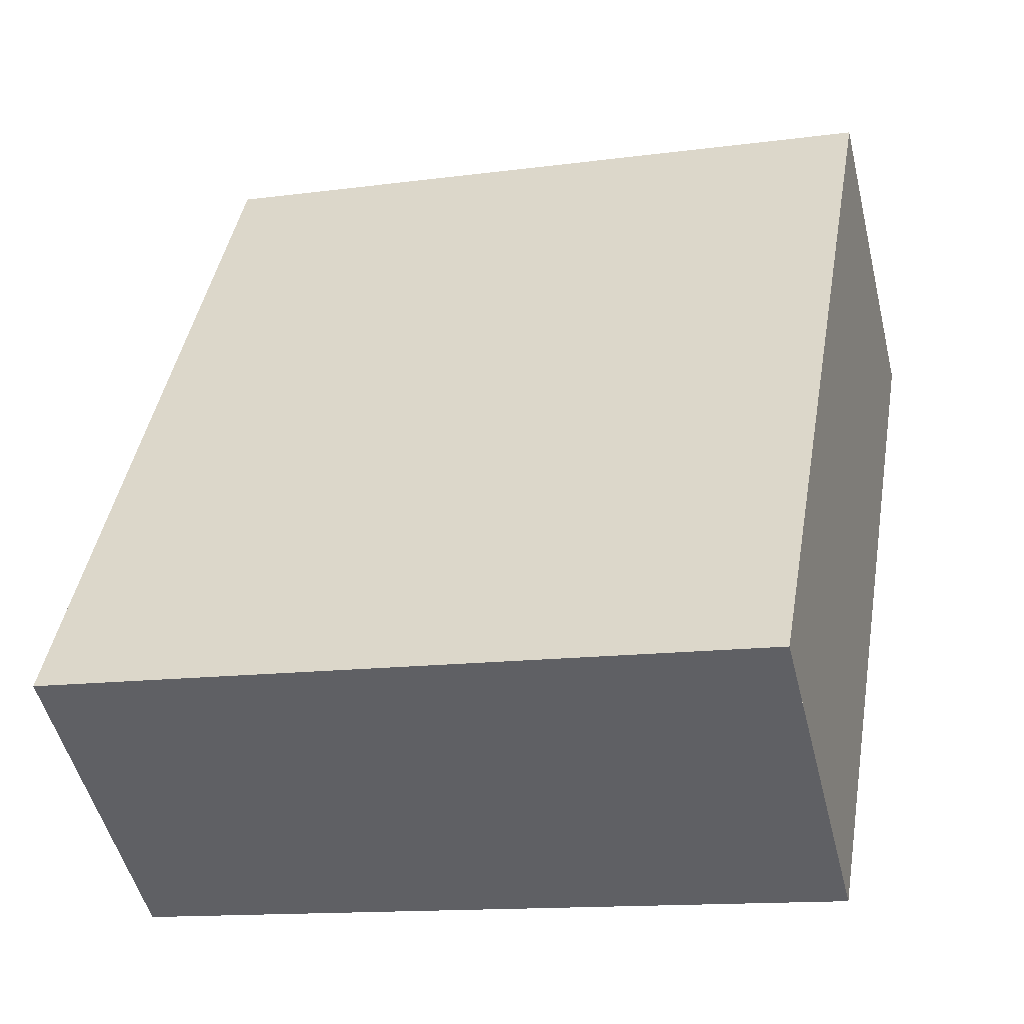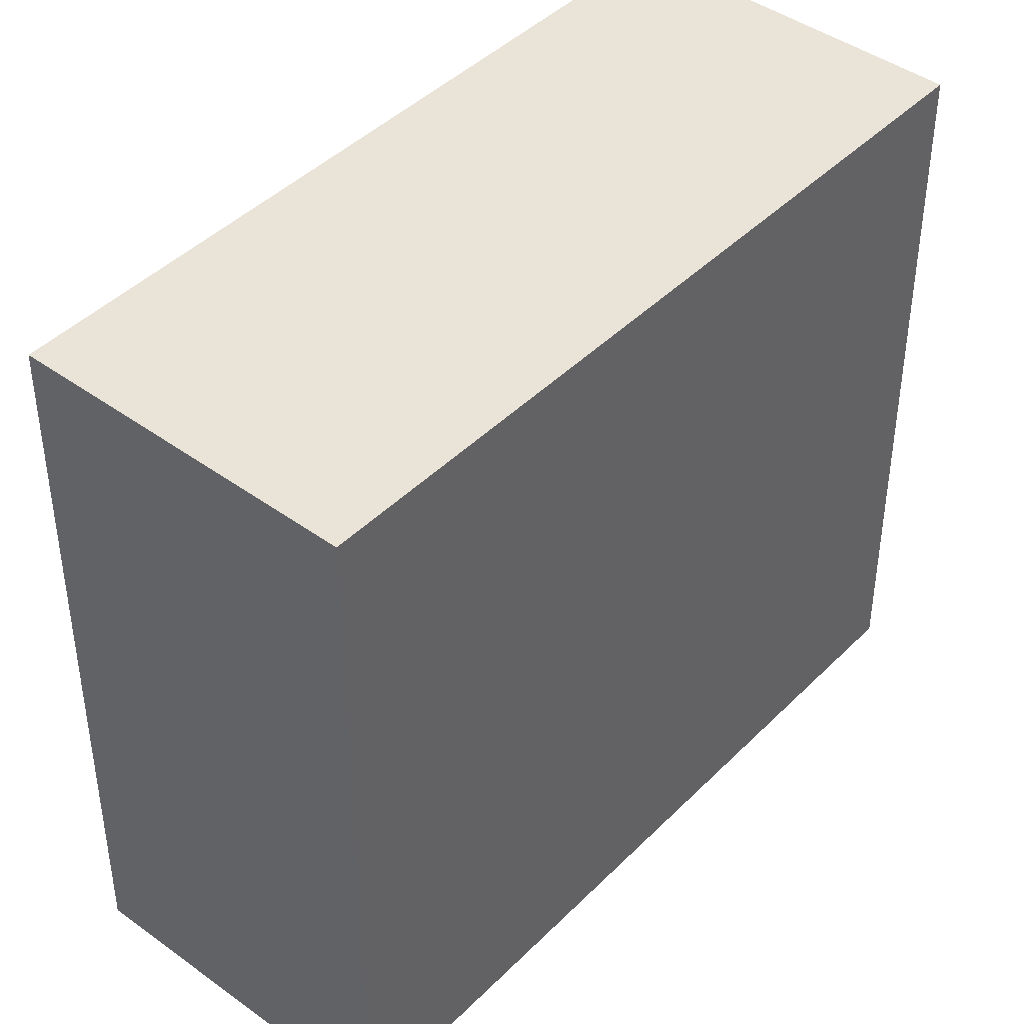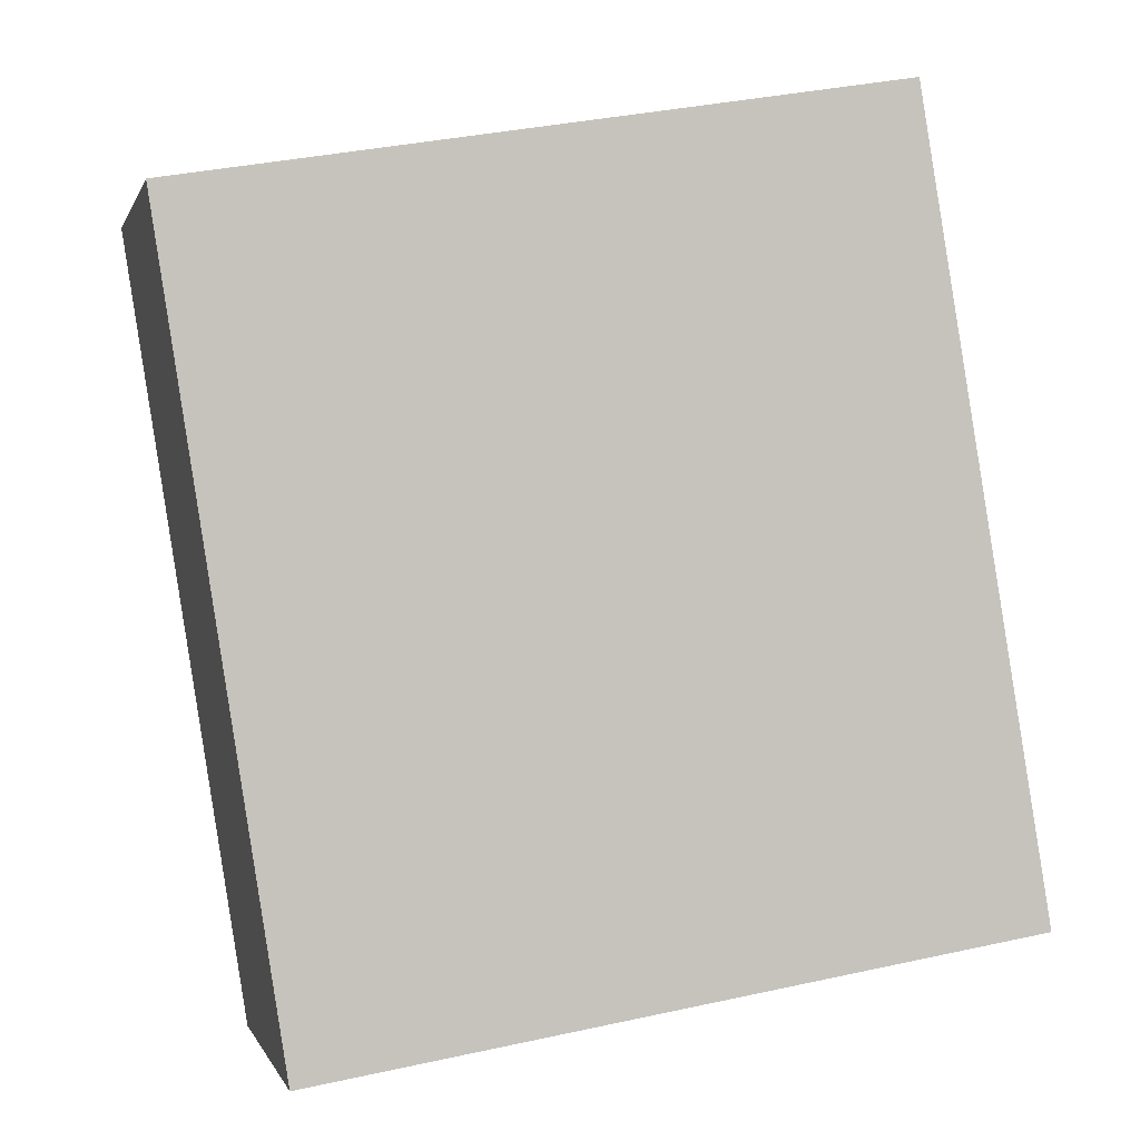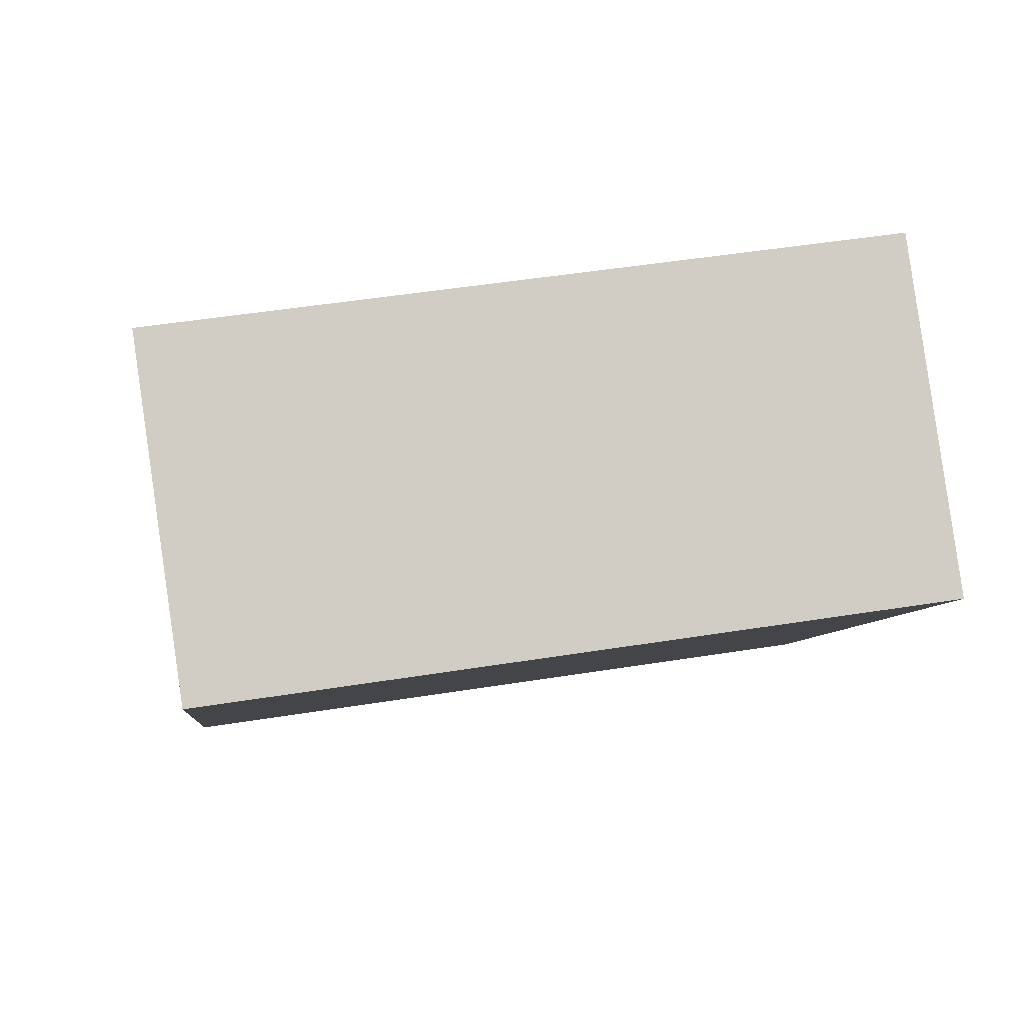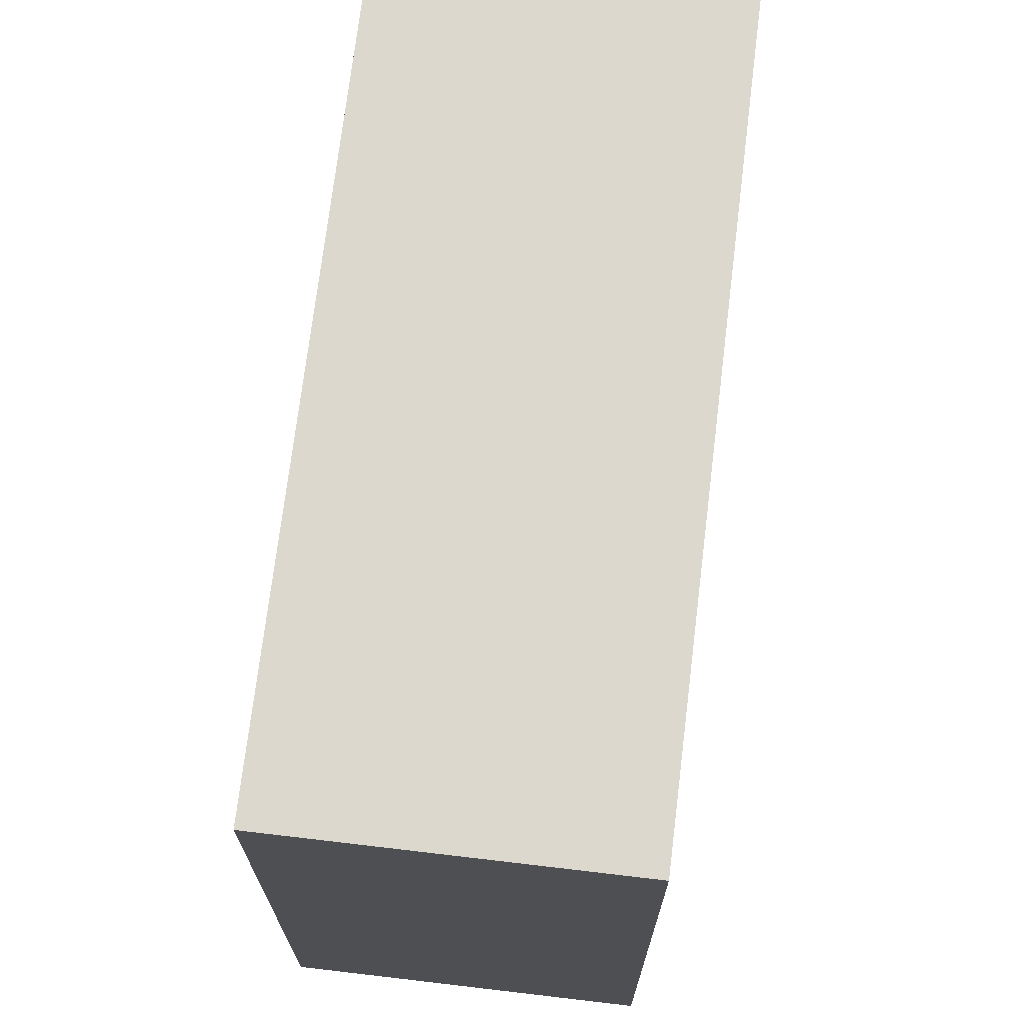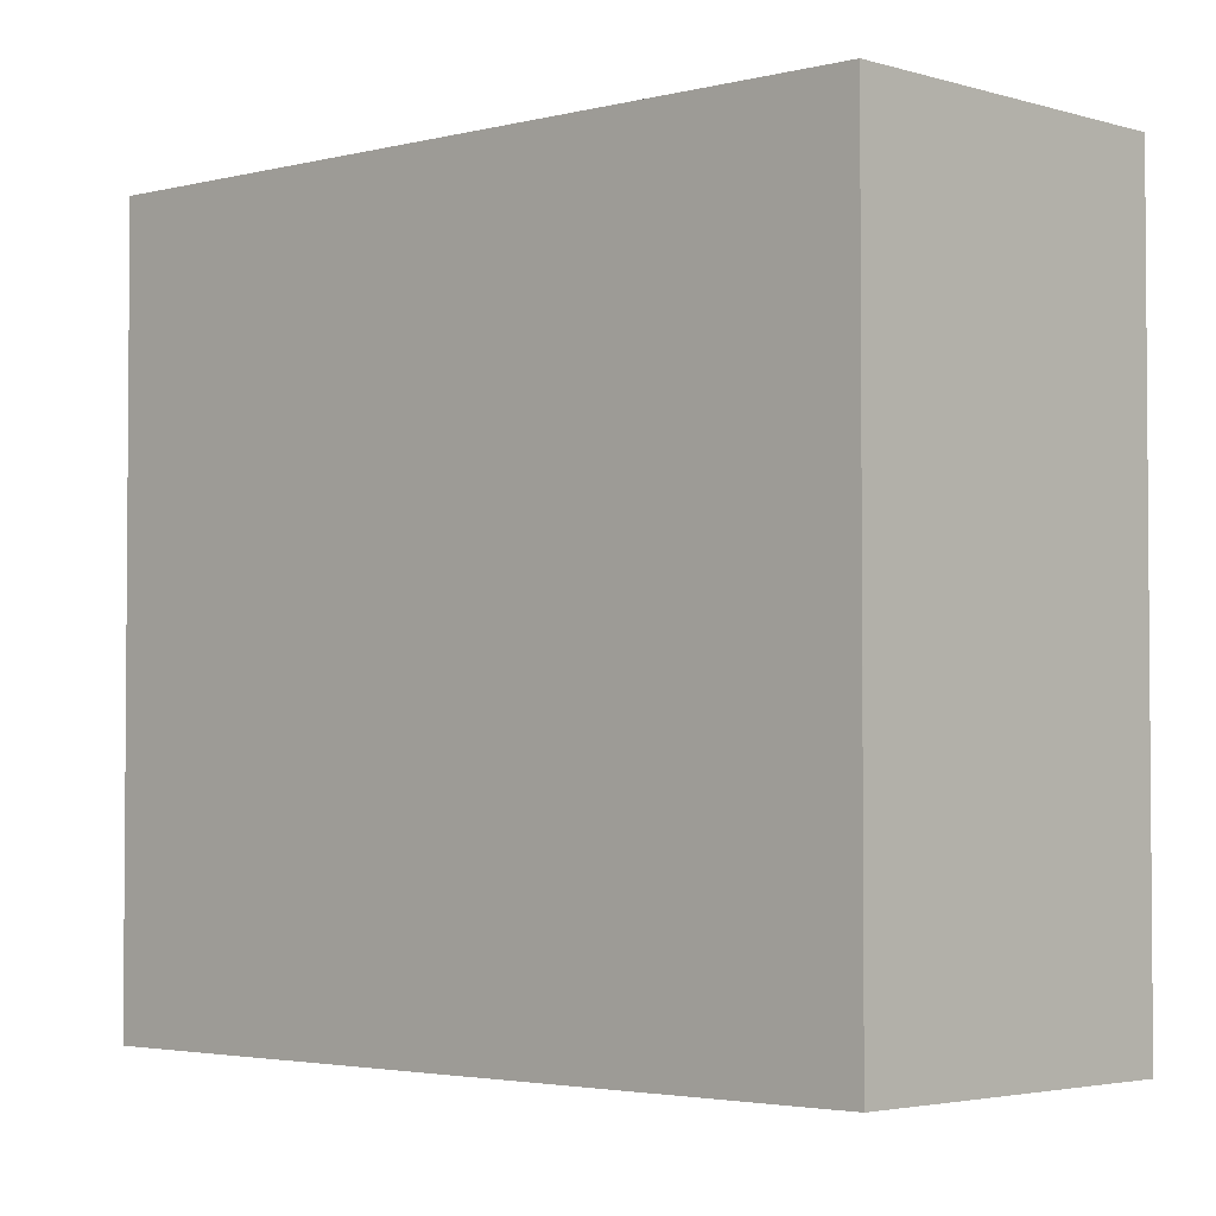
<metadata>
{"format":"obj","ext":"obj","renderer":"f3d","projection":"perspective","resolution":1024,"background":"white","views":[{"elev":-13.6,"azim":106.7,"up":"+Y"},{"elev":43.7,"azim":75.7,"up":"+Z"},{"elev":36.3,"azim":74.0,"up":"+Y"},{"elev":49.0,"azim":-100.1,"up":"+Y"},{"elev":72.0,"azim":-137.9,"up":"+Z"},{"elev":-3.1,"azim":168.8,"up":"+Z"}]}
</metadata>
<code>
v -2305 -1399 8.878
v -2302 -1396 8.884
v -2296 -1405 8.965
v -2299 -1407 8.959
v -2302 -1396 8.884
v -2305 -1399 8.879
v -2302 -1396 8.884
v -2296 -1405 8.965
v -2302 -1396 8.884
v -2296 -1405 8.964
v -2296 -1405 8.964
v -2299 -1407 8.958
v -2305 -1399 8.879
v -2305 -1399 8.878
v -2305 -1399 1.776e-15
v -2305 -1399 0
v -2302 -1396 8.884
v -2302 -1396 8.884
v -2302 -1396 0
v -2302 -1396 0
v -2296 -1405 8.965
v -2296 -1405 8.965
v -2296 -1405 0
v -2296 -1405 0
v -2299 -1407 8.958
v -2299 -1407 8.959
v -2299 -1407 0
v -2299 -1407 0
v -2296 -1405 8.964
v -2302 -1396 8.884
v -2302 -1396 0
v -2296 -1405 0
v -2302 -1396 8.884
v -2305 -1399 8.879
v -2305 -1399 0
v -2302 -1396 0
v -2299 -1407 8.959
v -2296 -1405 8.965
v -2296 -1405 0
v -2299 -1407 0
v -2302 -1396 8.884
v -2302 -1396 8.884
v -2302 -1396 0
v -2302 -1396 0
v -2296 -1405 8.965
v -2296 -1405 8.964
v -2296 -1405 0
v -2296 -1405 0
v -2305 -1399 8.878
v -2299 -1407 8.958
v -2299 -1407 0
v -2305 -1399 1.776e-15
v -2305 -1399 0
v -2302 -1396 0
v -2296 -1405 0
v -2299 -1407 0
f 7 6 9
f 10 8 4 12
f 11 3 8 10
f 9 2 5 7
f 10 7 5 11
f 12 1 6 7 10
f 14 15 16 13
f 18 19 20 17
f 22 23 24 21
f 26 27 28 25
f 30 31 32 29
f 34 35 36 33
f 38 39 40 37
f 42 43 44 41
f 46 47 48 45
f 50 51 52 49
f 54 55 56 53

</code>
